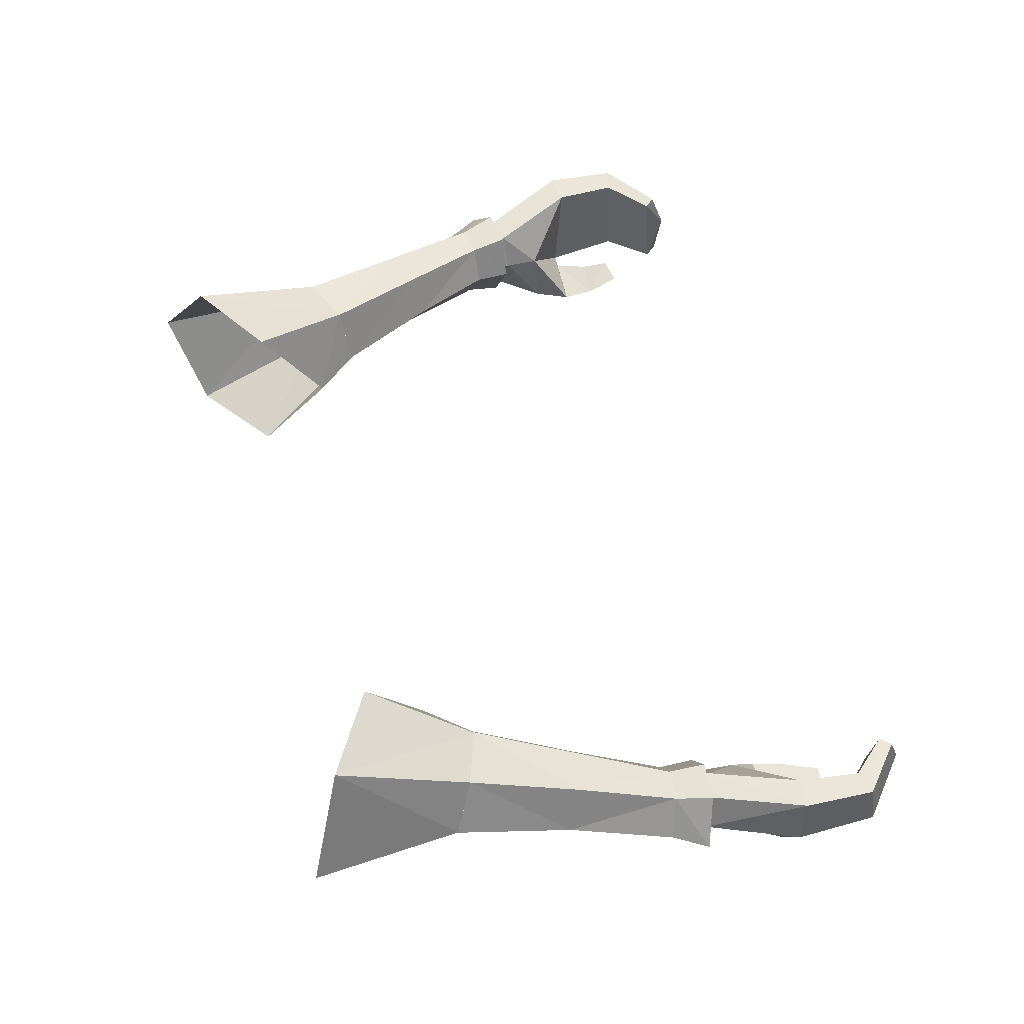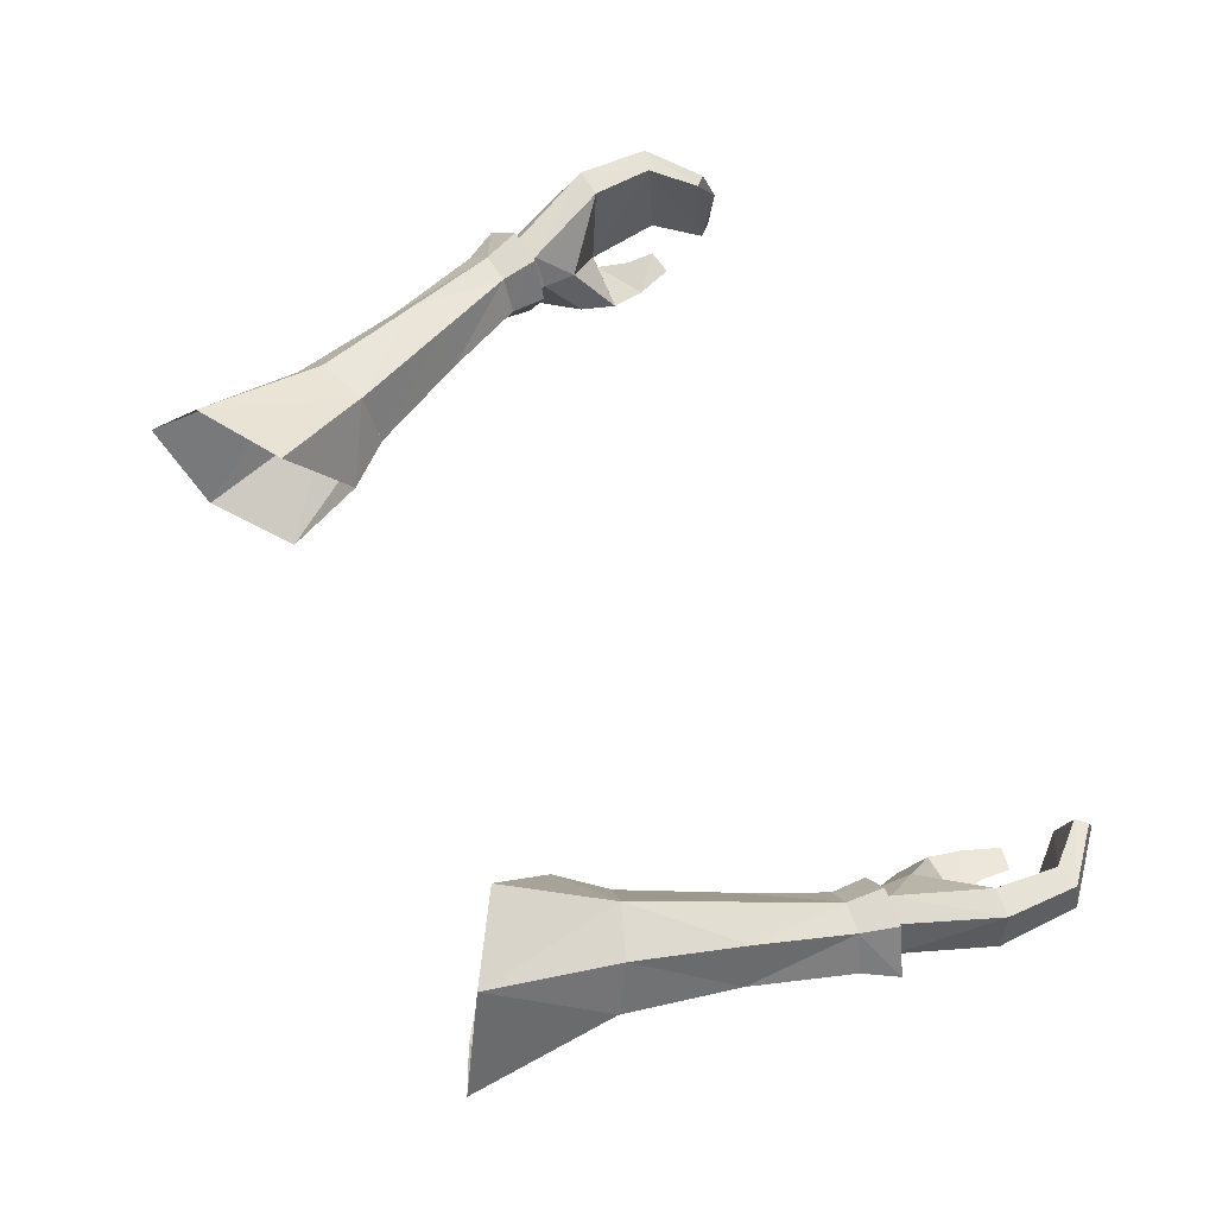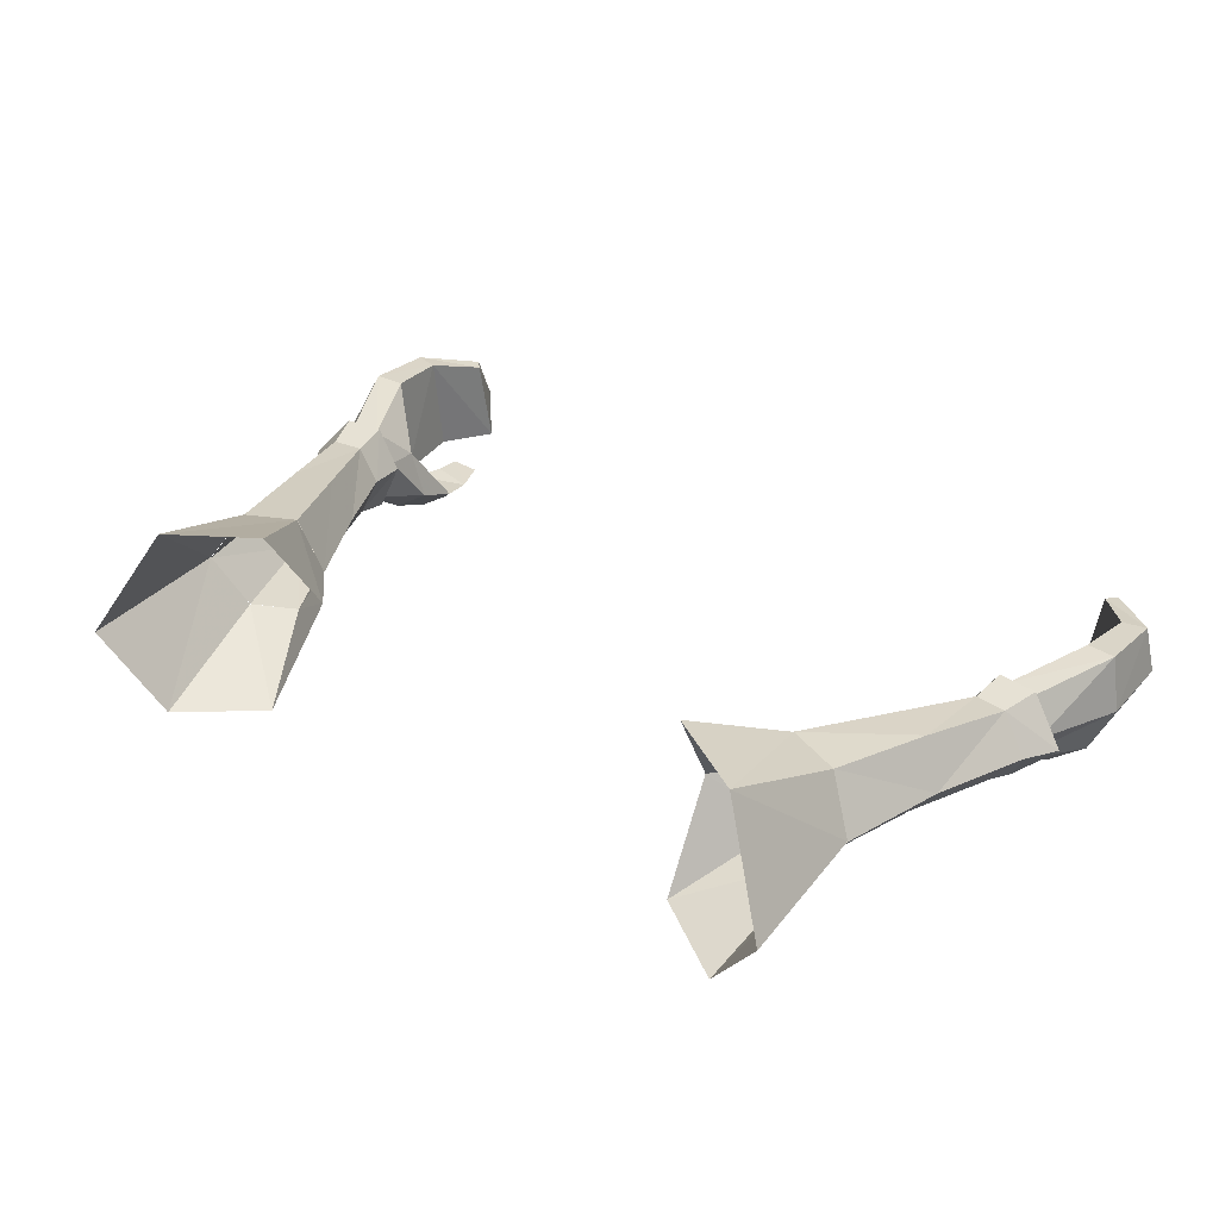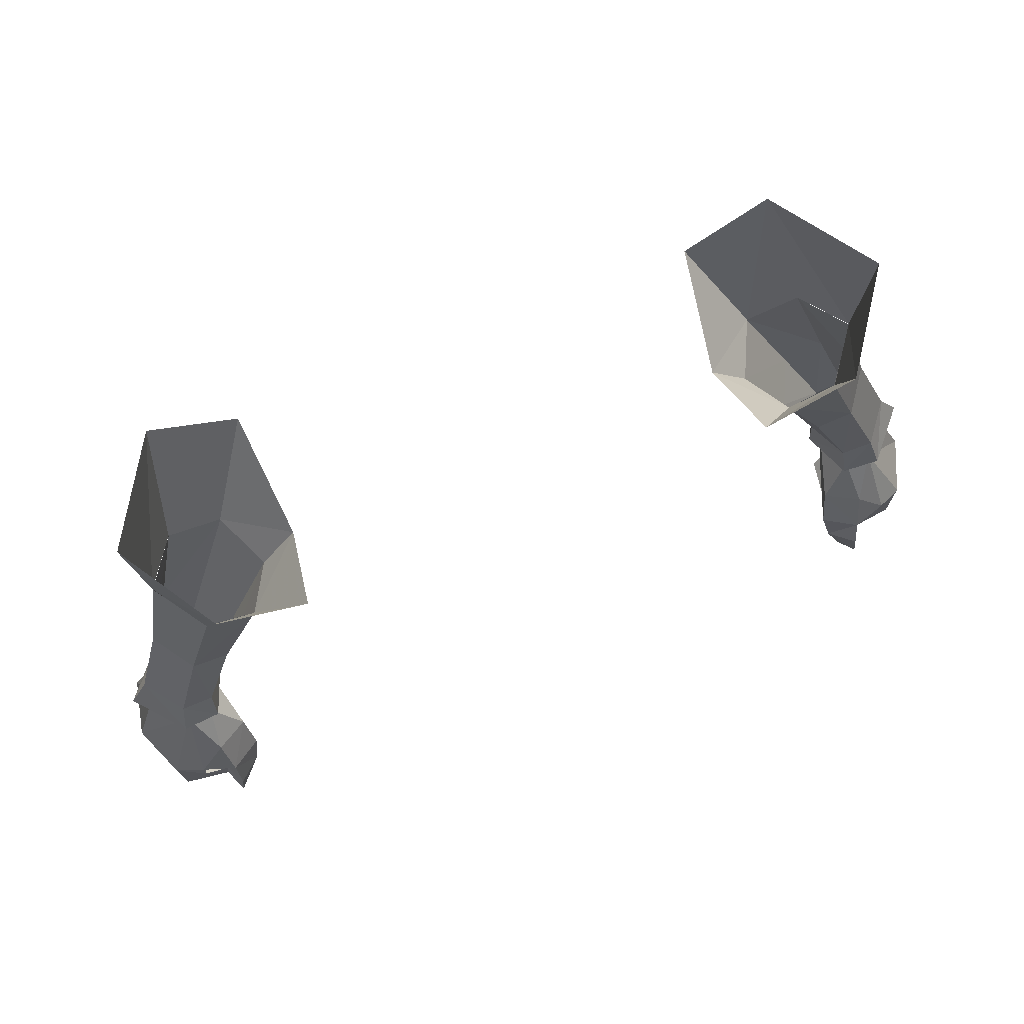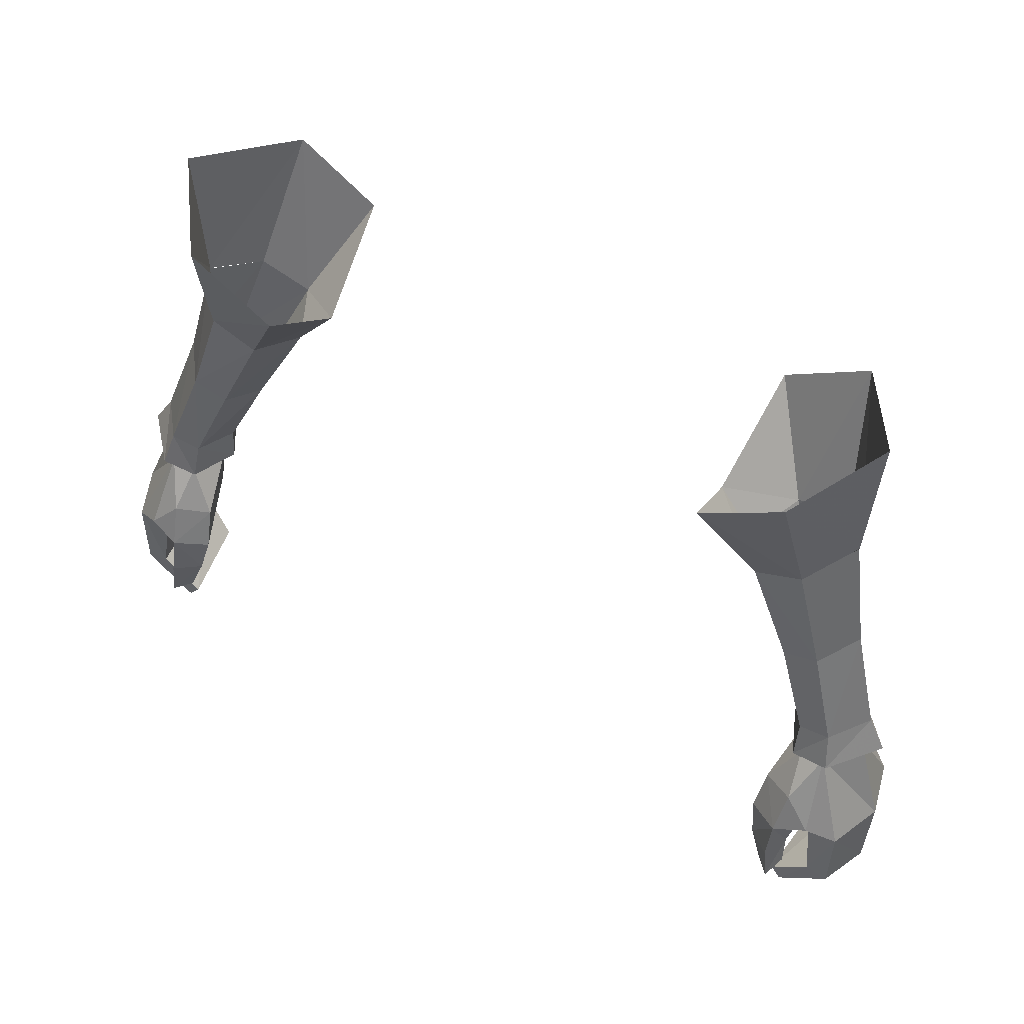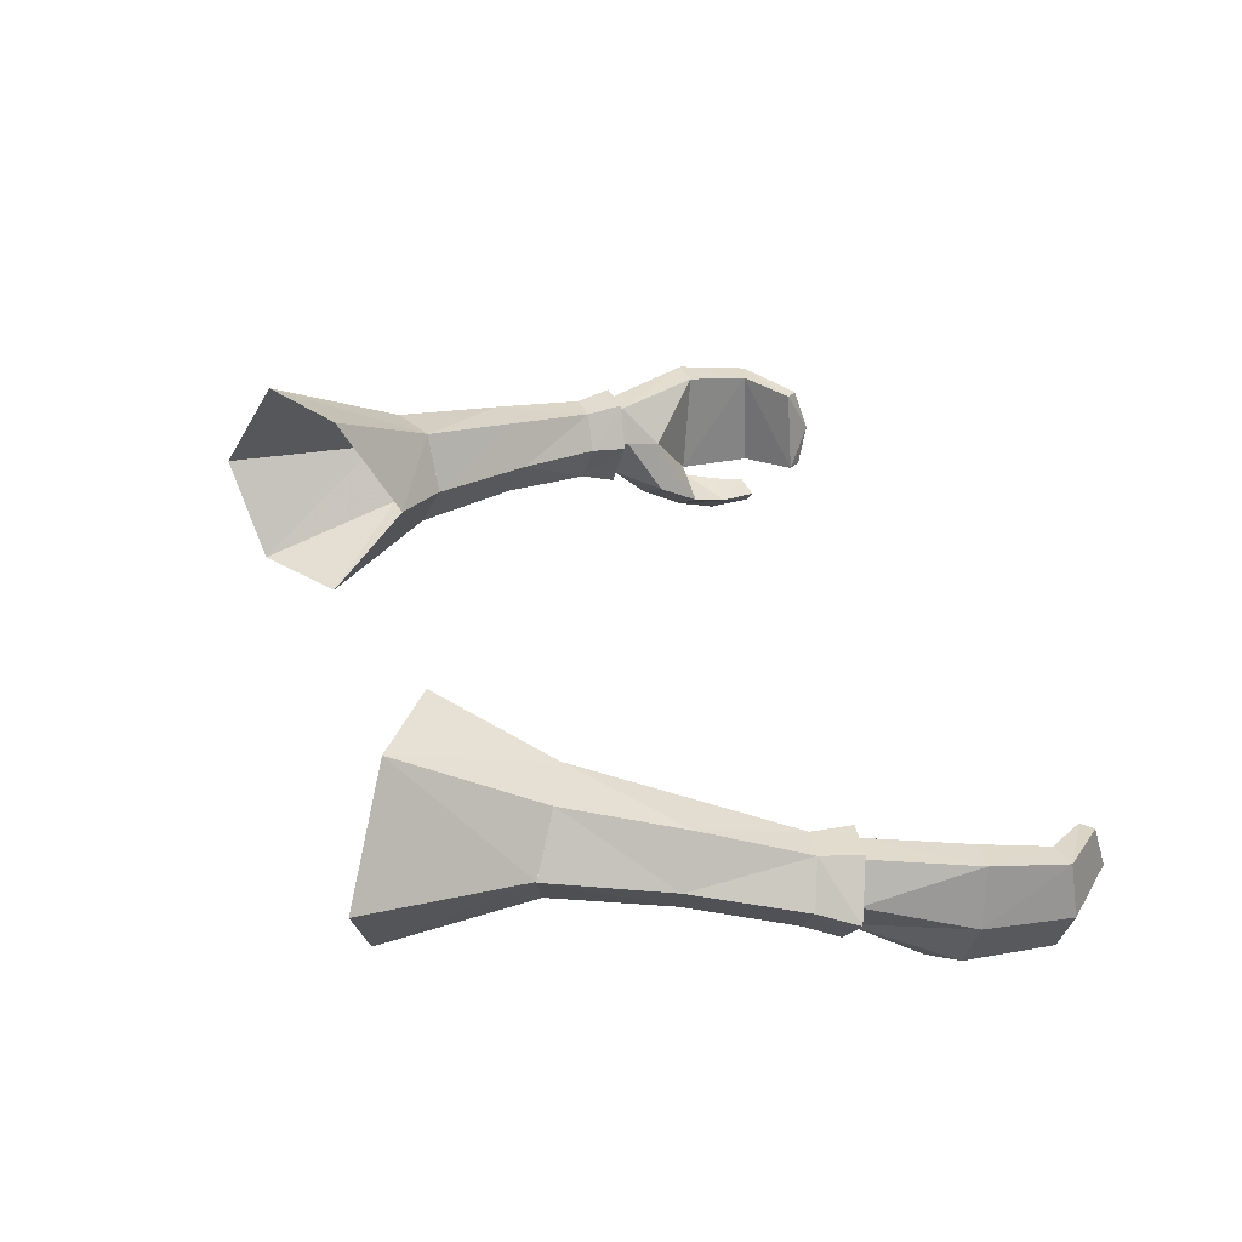
<metadata>
{"format":"obj","ext":"obj","renderer":"f3d","projection":"perspective","resolution":1024,"background":"white","views":[{"elev":59.9,"azim":72.9,"up":"+Y"},{"elev":68.9,"azim":63.4,"up":"+Y"},{"elev":37.1,"azim":34.6,"up":"+Y"},{"elev":75.7,"azim":-21.6,"up":"+Z"},{"elev":55.1,"azim":28.7,"up":"+Z"},{"elev":34.6,"azim":74.7,"up":"+Y"}]}
</metadata>
<code>
g dancer_glove_female_270003
v -10.24 5.455 61.69
v -7.547 5.372 59.96
v -9.286 3.471 56.65
v -10.97 3.382 57.29
v -7.217 1.835 57.99
v -8.456 1.642 56.48
v -11.97 1.723 58.04
v -12.15 1.791 63.14
v -10.81 0.06347 57.67
v -9.287 0.07716 56.98
v -7.547 -1.072 60.43
v -10.24 -1.101 62.36
v -10.11 1.152 53.12
v -11.35 0.6725 50.36
v -12.02 1.804 50.34
v -10.74 2.583 53.28
v -11.9 -0.1793 53.99
v -12.96 -0.7367 50.78
v -11.94 -0.6877 50.6
v -10.76 -0.1263 53.56
v -10.79 0.07941 57.67
v -11.97 1.692 58.04
v -12.82 1.132 54.21
v -12.04 2.582 53.65
v -10.97 3.382 57.29
v -9.272 3.471 56.65
v -8.456 1.642 56.48
v -9.287 0.07716 56.98
v -13.94 0.5525 50.78
v -13.03 1.799 50.46
v -12 -1.074 49.43
v -13.21 -1.202 49.64
v -14.6 0.4106 49.65
v -13.43 1.88 49.23
v -11.37 0.5551 49.17
v -12.15 1.886 49.09
v -12 -1.074 49.43
v -13.21 -1.202 49.64
v -12.81 0.4788 49.85
v -14.6 0.4106 49.65
v -13.43 1.88 49.23
v -11.37 0.5551 49.17
v -12.15 1.886 49.09
v 10.24 5.455 61.69
v 10.97 3.382 57.29
v 9.286 3.471 56.65
v 7.547 5.372 59.96
v 8.456 1.642 56.48
v 7.217 1.835 57.99
v 12.15 1.791 63.14
v 11.97 1.723 58.04
v 10.81 0.06347 57.67
v 10.24 -1.101 62.36
v 7.547 -1.072 60.43
v 9.287 0.07716 56.98
v 10.11 1.152 53.12
v 10.74 2.583 53.28
v 12.02 1.804 50.34
v 11.35 0.6725 50.36
v 11.9 -0.1793 53.99
v 10.76 -0.1263 53.56
v 11.94 -0.6877 50.6
v 12.96 -0.7367 50.78
v 12.82 1.132 54.21
v 11.97 1.692 58.04
v 10.79 0.07941 57.67
v 12.04 2.582 53.65
v 9.272 3.471 56.65
v 10.97 3.382 57.29
v 9.287 0.07716 56.98
v 8.456 1.642 56.48
v 13.94 0.5525 50.78
v 13.03 1.799 50.46
v 12 -1.074 49.43
v 13.21 -1.202 49.64
v 14.6 0.4106 49.65
v 13.43 1.88 49.23
v 11.37 0.5551 49.17
v 12.15 1.886 49.09
v 12 -1.074 49.43
v 12.81 0.4788 49.85
v 13.21 -1.202 49.64
v 14.6 0.4106 49.65
v 13.43 1.88 49.23
v 11.37 0.5551 49.17
v 12.15 1.886 49.09
f 1 2 3
f 3 4 1
f 3 2 5
f 5 6 3
f 1 4 7
f 7 8 1
f 9 10 11
f 11 12 9
f 12 8 7
f 7 9 12
f 5 11 10
f 6 5 10
f 13 14 15
f 15 16 13
f 17 18 19
f 19 20 17
f 17 21 22
f 22 23 17
f 24 25 26
f 26 16 24
f 23 22 25
f 25 24 23
f 20 13 27
f 27 28 20
f 16 26 27
f 27 13 16
f 28 21 17
f 17 20 28
f 18 17 23
f 23 29 18
f 15 30 24
f 24 16 15
f 30 29 23
f 23 24 30
f 19 14 13
f 13 20 19
f 31 19 18
f 18 32 31
f 33 29 30
f 30 34 33
f 35 14 19
f 19 31 35
f 32 18 29
f 29 33 32
f 36 15 14
f 14 35 36
f 34 30 15
f 15 36 34
f 37 38 39
f 40 41 39
f 42 37 39
f 38 40 39
f 43 42 39
f 41 43 39
f 44 45 46
f 46 47 44
f 46 48 49
f 49 47 46
f 44 50 51
f 51 45 44
f 52 53 54
f 54 55 52
f 53 52 51
f 51 50 53
f 49 55 54
f 48 55 49
f 56 57 58
f 58 59 56
f 60 61 62
f 62 63 60
f 60 64 65
f 65 66 60
f 67 57 68
f 68 69 67
f 64 67 69
f 69 65 64
f 61 70 71
f 71 56 61
f 57 56 71
f 71 68 57
f 70 61 60
f 60 66 70
f 63 72 64
f 64 60 63
f 58 57 67
f 67 73 58
f 73 67 64
f 64 72 73
f 62 61 56
f 56 59 62
f 74 75 63
f 63 62 74
f 76 77 73
f 73 72 76
f 78 74 62
f 62 59 78
f 75 76 72
f 72 63 75
f 79 78 59
f 59 58 79
f 77 79 58
f 58 73 77
f 80 81 82
f 83 81 84
f 85 81 80
f 82 81 83
f 86 81 85
f 84 81 86
g dancer_glove_female_270003
v -14.62 1.759 46.14
v -13.29 1.602 49.21
v -12.42 1.607 48.98
v -13.66 1.732 46.04
v -15.04 -0.1048 46.34
v -13.87 0.4264 49.5
v -14.3 -1.891 46.45
v -13.02 -0.8901 49.53
v -11.37 -1.354 47.78
v -12.41 -2.004 48.14
v -12.27 -2.646 46.81
v -11.25 -1.944 46.5
v -13.88 1.358 43.88
v -14.67 1.32 43.65
v -15.02 -0.3537 43.5
v -12.74 0.9871 42.55
v -13.05 0.9533 42.18
v -12.95 -0.5551 41.69
v -12.71 -1.919 42.04
v -14.34 -1.944 43.63
v -13.59 -1.938 43.84
v -12.34 -1.856 42.46
v -13.24 -1.711 46.39
v -12.45 -3.022 44.09
v -11.95 -2.482 44.07
v -11.48 -2.285 45.33
v -12.26 -2.997 45.55
v -11.98 -0.5663 50.15
v -12.21 -0.8418 49.35
v -11.82 0.4835 48.92
v -11.63 0.6603 49.82
v -12.42 1.607 48.98
v -12.09 1.559 49.91
v -12.66 -2.043 45.28
v -12.88 -1.834 46.39
v -12.74 -2.296 44.25
v -12.66 -2.043 45.28
v -11.48 -2.285 45.33
v -12.74 -2.296 44.25
v -11.95 -2.482 44.07
v -13.59 -1.938 43.84
v -13.24 -1.711 46.39
v -12.34 -1.856 42.46
v -12.95 -0.5551 41.69
v -13.05 0.9533 42.18
v -12.81 -0.6073 50.37
v -13.02 -0.8901 49.53
v -13.56 0.5502 50.39
v -12.96 1.555 50.12
v -13.87 0.4264 49.5
v -13.29 1.602 49.21
v -12.88 -1.834 46.39
v -11.25 -1.944 46.5
v -11.88 0.2849 47.78
v -13.32 -2.349 47.15
v -12.21 -0.8418 49.35
v -11.82 0.4835 48.92
v -11.82 0.4835 48.92
v -11.37 -1.354 47.78
v -12.45 -3.022 44.09
v -12.71 -1.919 42.04
v 14.62 1.759 46.14
v 13.66 1.732 46.04
v 12.42 1.607 48.98
v 13.29 1.602 49.21
v 13.87 0.4264 49.5
v 15.04 -0.1048 46.34
v 13.02 -0.8901 49.53
v 14.3 -1.891 46.45
v 11.37 -1.354 47.78
v 11.25 -1.944 46.5
v 12.27 -2.646 46.81
v 12.41 -2.004 48.14
v 13.88 1.358 43.88
v 14.67 1.32 43.65
v 15.02 -0.3537 43.5
v 12.74 0.9871 42.55
v 13.05 0.9533 42.18
v 12.95 -0.5551 41.69
v 12.71 -1.919 42.04
v 14.34 -1.944 43.63
v 12.34 -1.856 42.46
v 13.59 -1.938 43.84
v 13.24 -1.711 46.39
v 12.45 -3.022 44.09
v 12.26 -2.997 45.55
v 11.48 -2.285 45.33
v 11.95 -2.482 44.07
v 11.98 -0.5663 50.15
v 11.63 0.6603 49.82
v 11.82 0.4835 48.92
v 12.21 -0.8418 49.35
v 12.09 1.559 49.91
v 12.42 1.607 48.98
v 12.66 -2.043 45.28
v 12.88 -1.834 46.39
v 12.74 -2.296 44.25
v 12.66 -2.043 45.28
v 12.74 -2.296 44.25
v 11.48 -2.285 45.33
v 11.95 -2.482 44.07
v 13.59 -1.938 43.84
v 13.24 -1.711 46.39
v 12.34 -1.856 42.46
v 12.95 -0.5551 41.69
v 13.05 0.9533 42.18
v 12.81 -0.6073 50.37
v 13.02 -0.8901 49.53
v 13.56 0.5502 50.39
v 13.87 0.4264 49.5
v 12.96 1.555 50.12
v 13.29 1.602 49.21
v 12.88 -1.834 46.39
v 11.25 -1.944 46.5
v 11.88 0.2849 47.78
v 13.32 -2.349 47.15
v 12.21 -0.8418 49.35
v 11.82 0.4835 48.92
v 11.82 0.4835 48.92
v 11.37 -1.354 47.78
v 12.45 -3.022 44.09
v 12.71 -1.919 42.04
f 87 88 89
f 89 90 87
f 87 91 92
f 92 88 87
f 91 93 94
f 94 92 91
f 95 96 97
f 97 98 95
f 99 100 87
f 87 90 99
f 100 101 91
f 91 87 100
f 102 103 100
f 100 99 102
f 100 103 104
f 104 101 100
f 105 106 101
f 101 104 105
f 99 107 108
f 108 102 99
f 101 106 93
f 93 91 101
f 109 107 99
f 99 90 109
f 110 111 112
f 112 113 110
f 97 113 112
f 112 98 97
f 114 115 116
f 116 117 114
f 116 118 119
f 119 117 116
f 113 97 120
f 121 120 97
f 122 110 120
f 113 120 110
f 123 124 125
f 126 125 124
f 106 127 93
f 128 93 127
f 106 105 127
f 129 127 105
f 108 130 102
f 131 102 130
f 114 132 115
f 133 115 132
f 134 135 136
f 137 136 135
f 133 132 136
f 134 136 132
f 137 135 118
f 119 118 135
f 123 138 124
f 139 124 138
f 89 140 90
f 94 93 141
f 142 94 96
f 95 142 96
f 143 142 95
f 144 145 140
f 141 93 128
f 139 140 145
f 139 138 109
f 146 125 126
f 109 90 140
f 109 140 139
f 140 89 144
f 147 130 108
f 121 141 128
f 97 96 141
f 96 94 141
f 97 141 121
f 148 149 150
f 150 151 148
f 148 151 152
f 152 153 148
f 153 152 154
f 154 155 153
f 156 157 158
f 158 159 156
f 160 149 148
f 148 161 160
f 161 148 153
f 153 162 161
f 163 160 161
f 161 164 163
f 161 162 165
f 165 164 161
f 166 165 162
f 162 167 166
f 160 163 168
f 168 169 160
f 162 153 155
f 155 167 162
f 170 149 160
f 160 169 170
f 171 172 173
f 173 174 171
f 158 157 173
f 173 172 158
f 175 176 177
f 177 178 175
f 177 176 179
f 179 180 177
f 172 181 158
f 182 158 181
f 183 181 171
f 172 171 181
f 184 185 186
f 187 186 185
f 167 155 188
f 189 188 155
f 167 188 166
f 190 166 188
f 168 163 191
f 192 191 163
f 175 178 193
f 194 193 178
f 195 196 197
f 198 197 196
f 194 196 193
f 195 193 196
f 198 180 197
f 179 197 180
f 184 186 199
f 200 199 186
f 150 149 201
f 154 202 155
f 203 159 154
f 156 159 203
f 204 156 203
f 205 201 206
f 202 189 155
f 200 206 201
f 200 170 199
f 207 187 185
f 170 201 149
f 170 200 201
f 201 205 150
f 208 168 191
f 182 189 202
f 158 202 159
f 159 202 154
f 158 182 202

</code>
